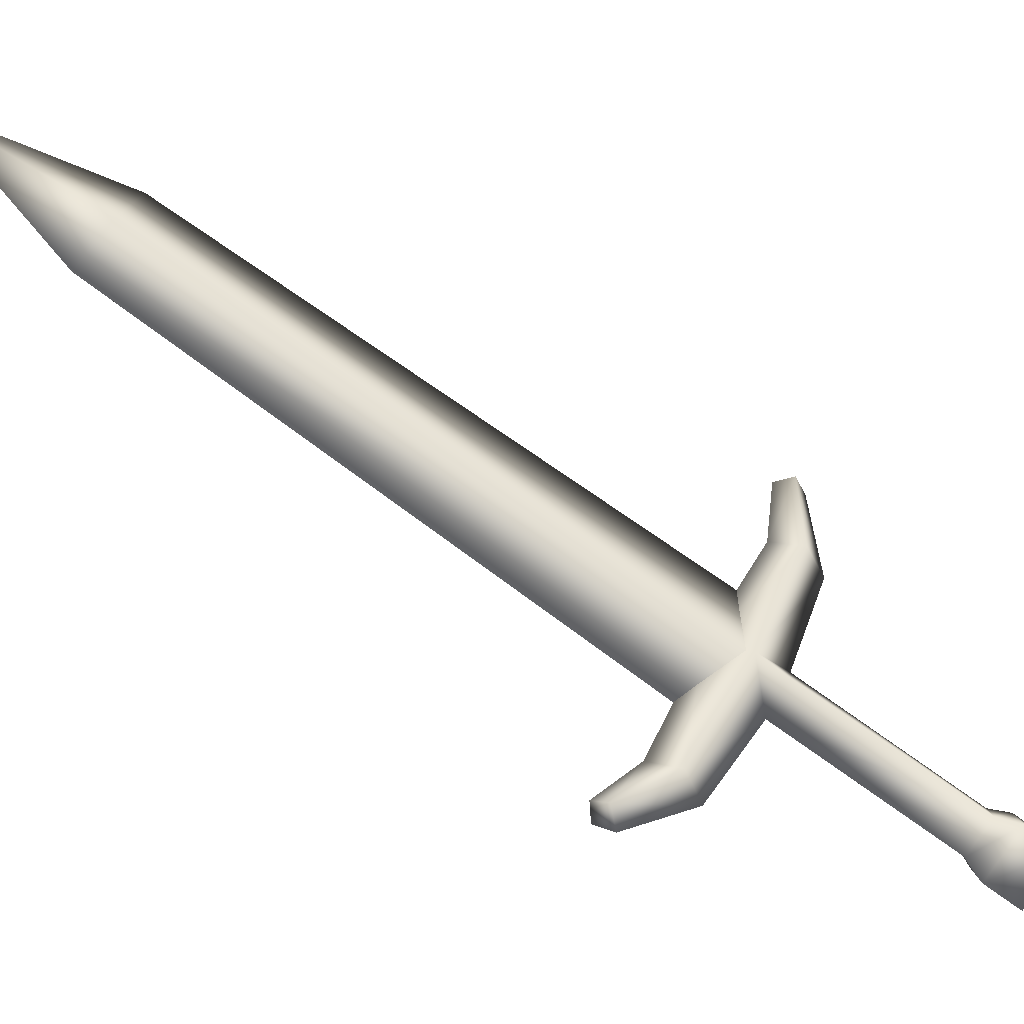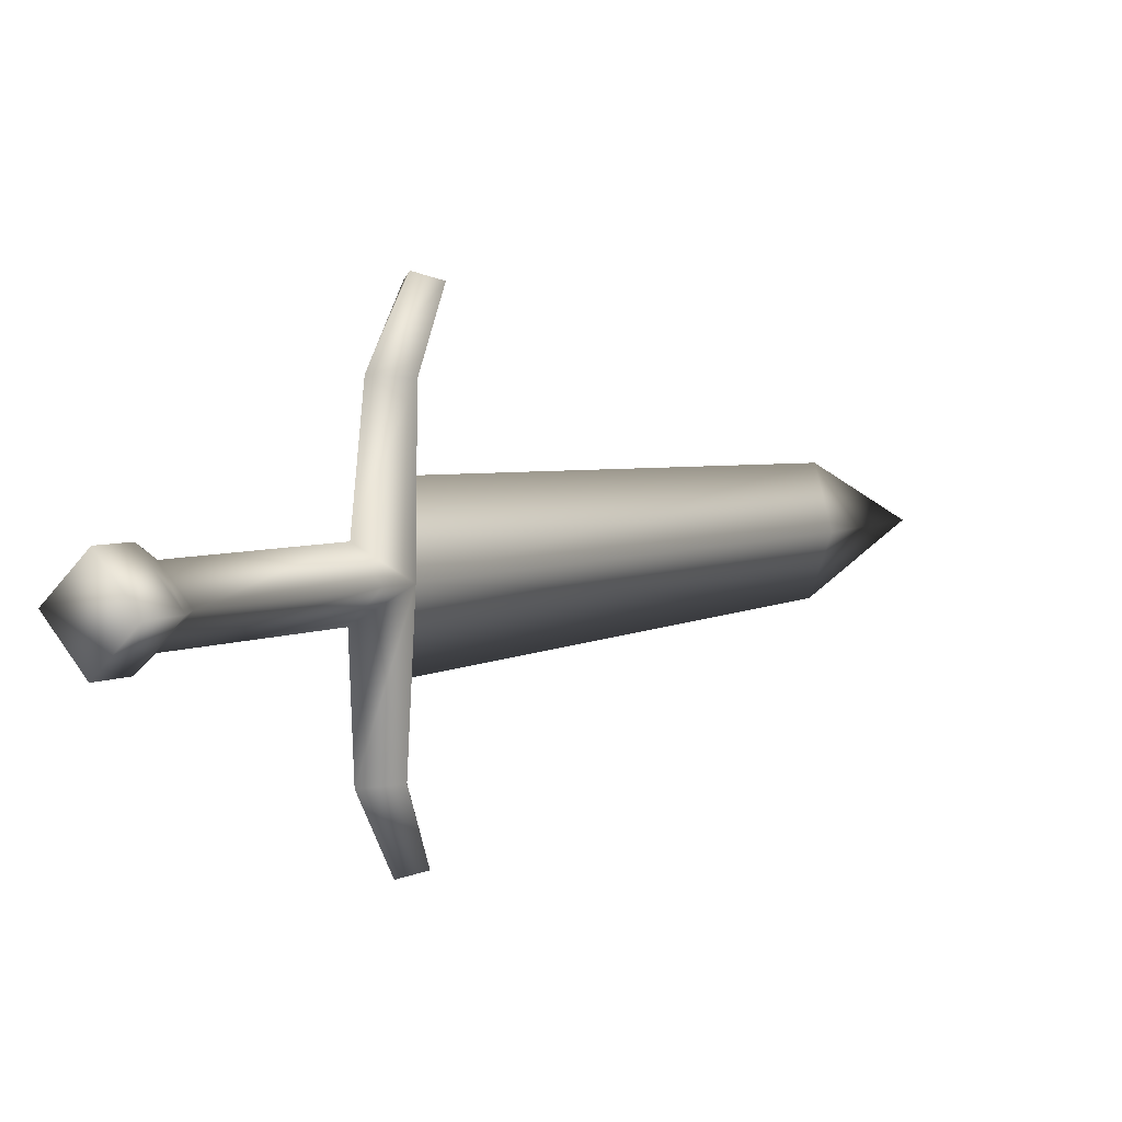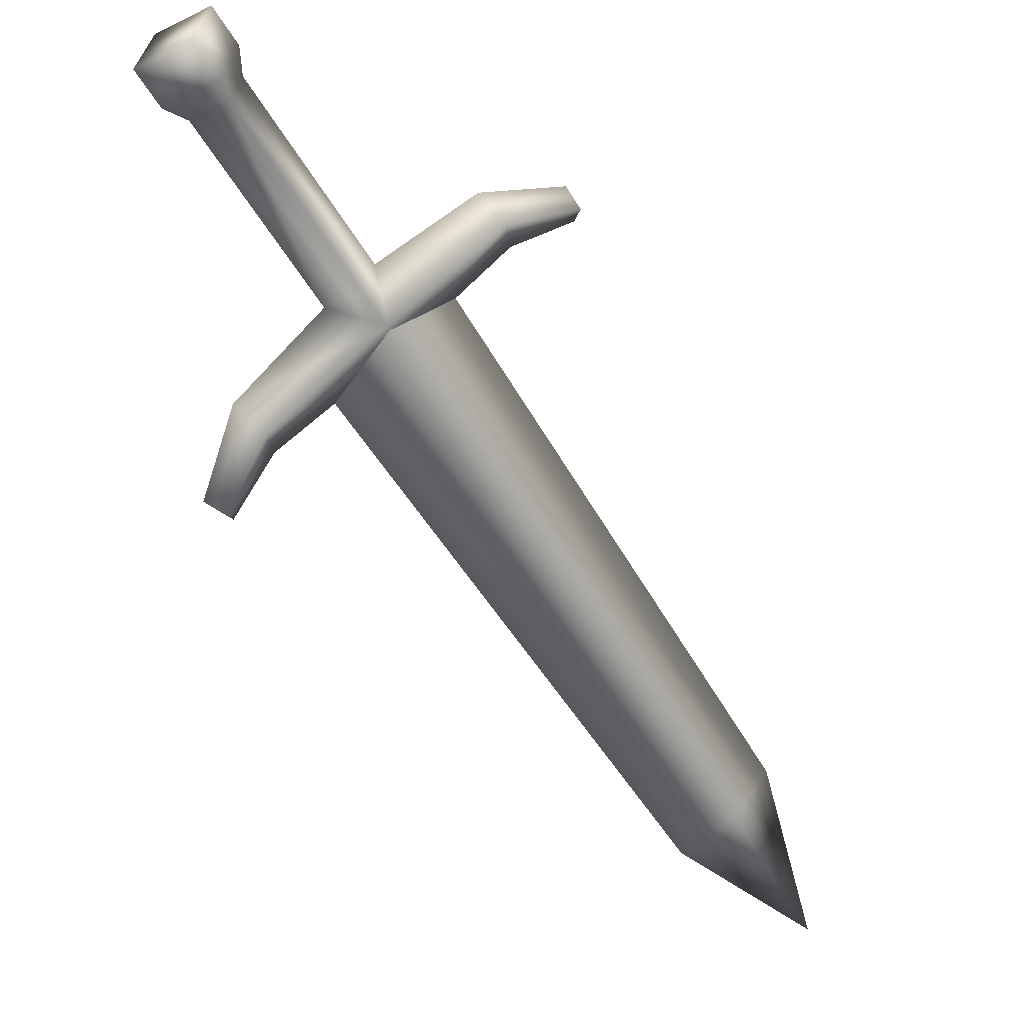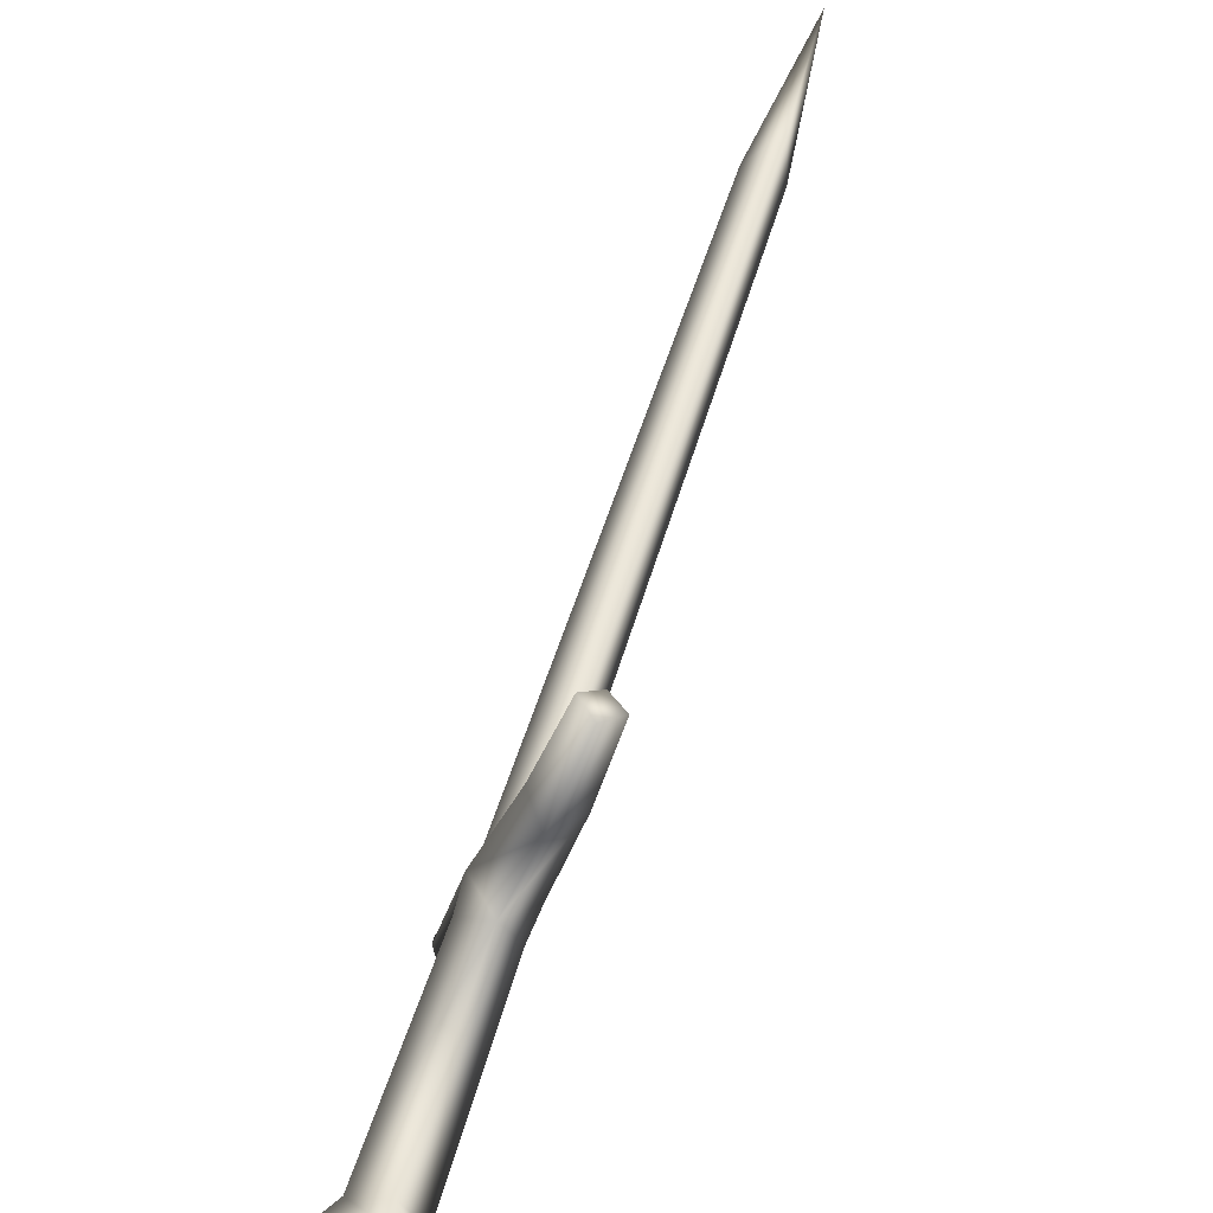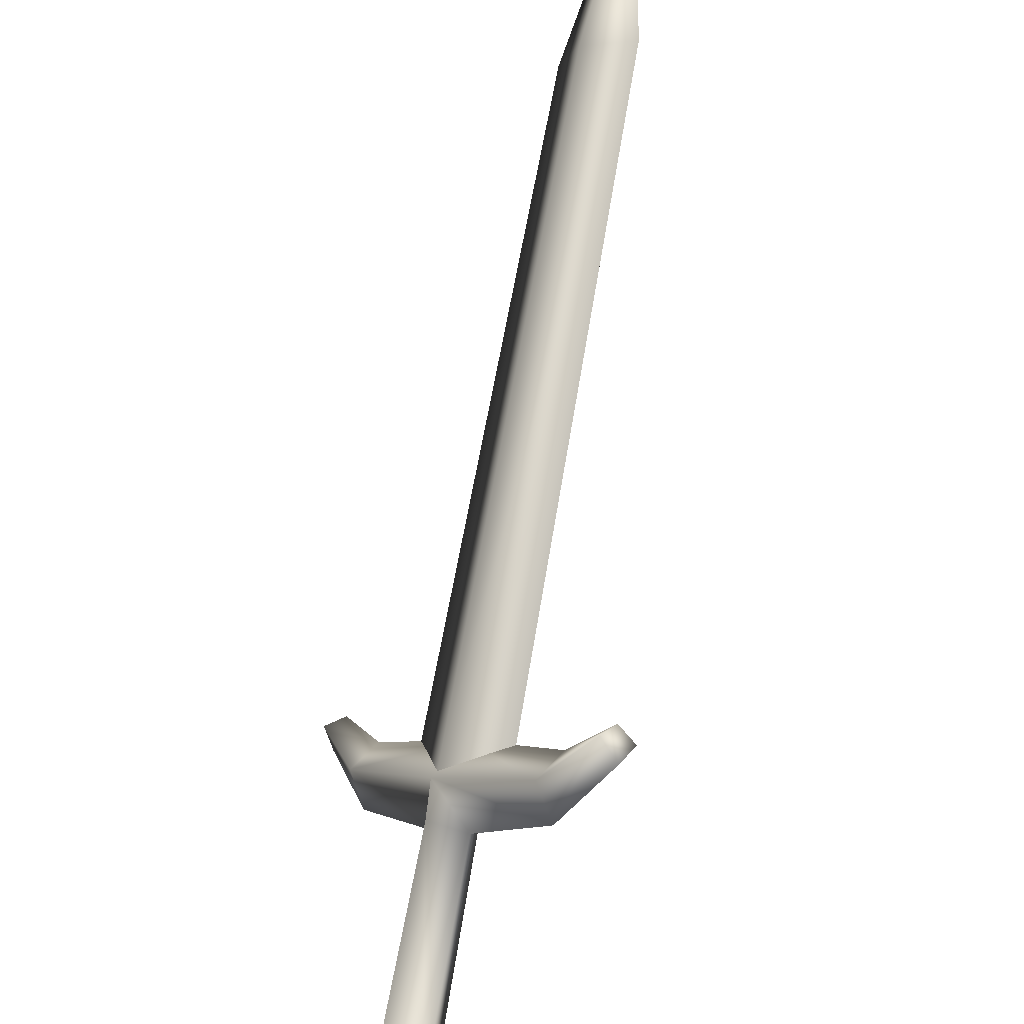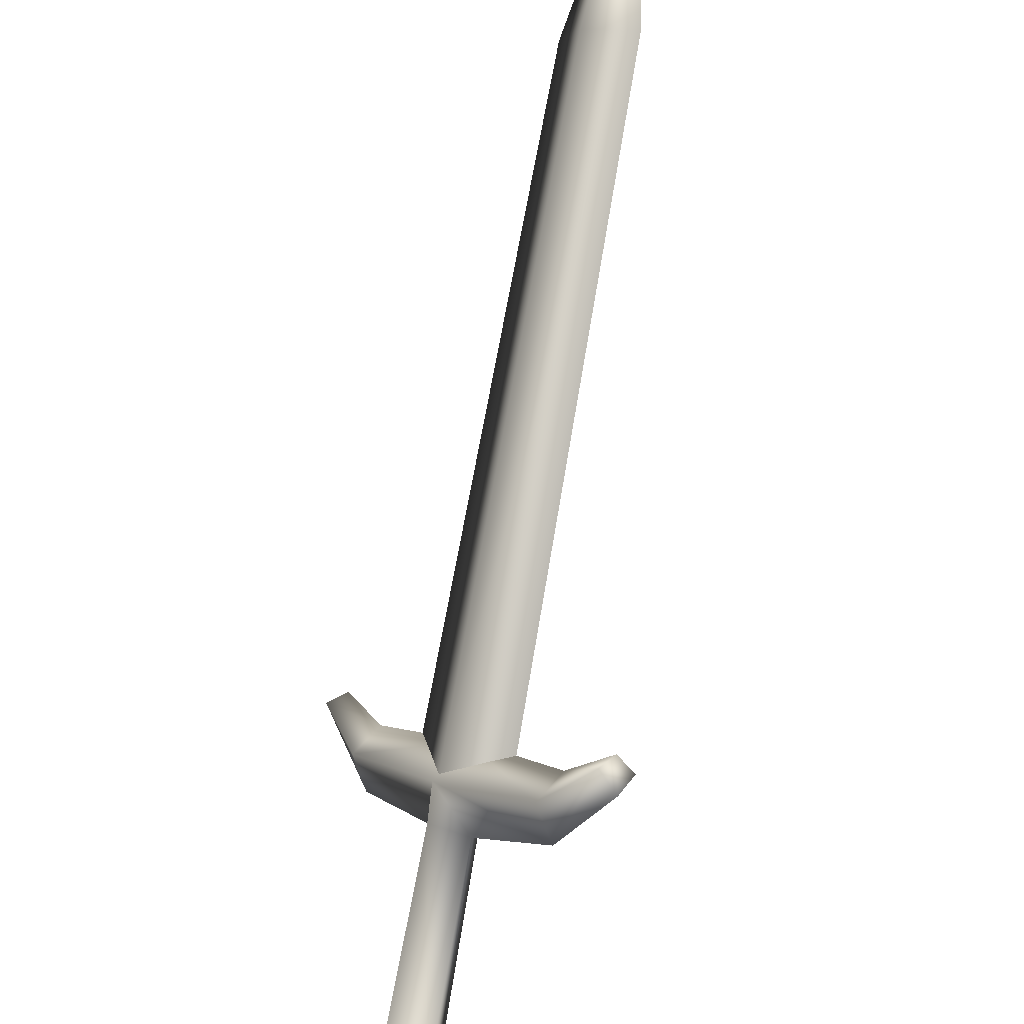
<metadata>
{"format":"obj","ext":"obj","renderer":"f3d","projection":"perspective","resolution":1024,"background":"white","views":[{"elev":-11.5,"azim":123.1,"up":"+Z"},{"elev":-36.9,"azim":-97.6,"up":"+Z"},{"elev":76.5,"azim":4.3,"up":"+Y"},{"elev":22.4,"azim":-117.2,"up":"+Z"},{"elev":-66.1,"azim":29.4,"up":"+Z"},{"elev":-58.4,"azim":29.5,"up":"+Z"}]}
</metadata>
<code>
v  0.4101 0.5698 -0.205
v  0.4245 0.6245 -0.245
v  0.5264 0.607 -0.3396
v  0.5319 0.5624 -0.3272
v  0.564 0.5626 -0.2965
v  0.4525 0.5689 -0.1664
v  0.6193 0.5641 -0.3704
v  0.6156 0.5335 -0.3605
v  0.2871 0.7767 -0.3818
v  0.2453 0.7505 -0.3689
v  0.2224 0.7553 -0.39
v  0.2822 0.7927 -0.4084
v  0.1951 0.7855 -0.4171
v  0.2549 0.8229 -0.4356
v  0.6314 0.5414 -0.3393
v  0.5588 0.6057 -0.3062
v  0.4441 0.6244 -0.1785
v  0.6371 0.5681 -0.3437
v  0.2728 0.8362 -0.3507
v  0.2805 0.8071 -0.3414
v  0.2456 0.8663 -0.3778
v  0.4395 0.6214 -0.1824
v  0.8745 0.1338 0.251
v  0.9114 0.1106 0.1881
v  0.485 0.5936 -0.259
v  0.9852 -0.0207 0.3637
v  0.4114 0.5763 -0.2043
v  0.8509 0.0959 0.2326
v  0.3005 0.5827 -0.0721
v  0.3342 0.5827 -0.0431
v  0.2912 0.6276 -0.0803
v  0.2735 0.5635 0.0165
v  0.2666 0.595 0.0184
v  0.3879 0.5986 -0.2274
v  0.3762 0.6287 -0.1917
v  0.2387 0.7809 -0.3285
v  0.213 0.7987 -0.3323
v  0.1858 0.8289 -0.3594
v  0.2968 0.5707 0.0296
v  0.3275 0.626 -0.0511
v  0.2951 0.5981 0.0333
v  0.3659 0.6041 -0.1277
v  0.814 0.1191 0.2955
v  0.4189 0.6484 -0.2032
o sword1_LOD003
g sword1_LOD003
f 1 2 3
f 3 4 1
f 4 5 6
f 6 1 4
f 3 7 8
f 8 4 3
f 9 10 11
f 11 12 9
f 12 11 13
f 13 14 12
f 5 4 8
f 8 15 5
f 16 17 6
f 6 5 16
f 3 16 18
f 18 7 3
f 9 12 19
f 19 20 9
f 12 14 21
f 21 19 12
f 5 15 18
f 18 16 5
f 22 23 24
f 24 25 22
f 23 26 24
f 27 25 24
f 24 28 27
f 28 24 26
f 29 1 6
f 6 30 29
f 31 29 32
f 32 33 31
f 10 34 35
f 35 36 10
f 36 37 11
f 11 10 36
f 37 38 13
f 13 11 37
f 30 39 32
f 32 29 30
f 17 35 31
f 31 40 17
f 40 30 6
f 6 17 40
f 31 33 41
f 41 40 31
f 20 19 37
f 37 36 20
f 19 21 38
f 38 37 19
f 30 40 41
f 41 39 30
f 22 42 43
f 43 23 22
f 23 43 26
f 27 28 43
f 43 42 27
f 28 26 43
f 9 2 34
f 34 10 9
f 29 31 35
f 35 1 29
f 7 18 15
f 15 8 7
f 39 41 33
f 33 32 39
f 2 1 34
f 34 1 35
f 20 44 2
f 2 9 20
f 2 17 16
f 16 3 2
f 20 36 35
f 35 44 20
f 44 17 2
f 35 17 44
f 38 21 14
f 14 13 38

</code>
